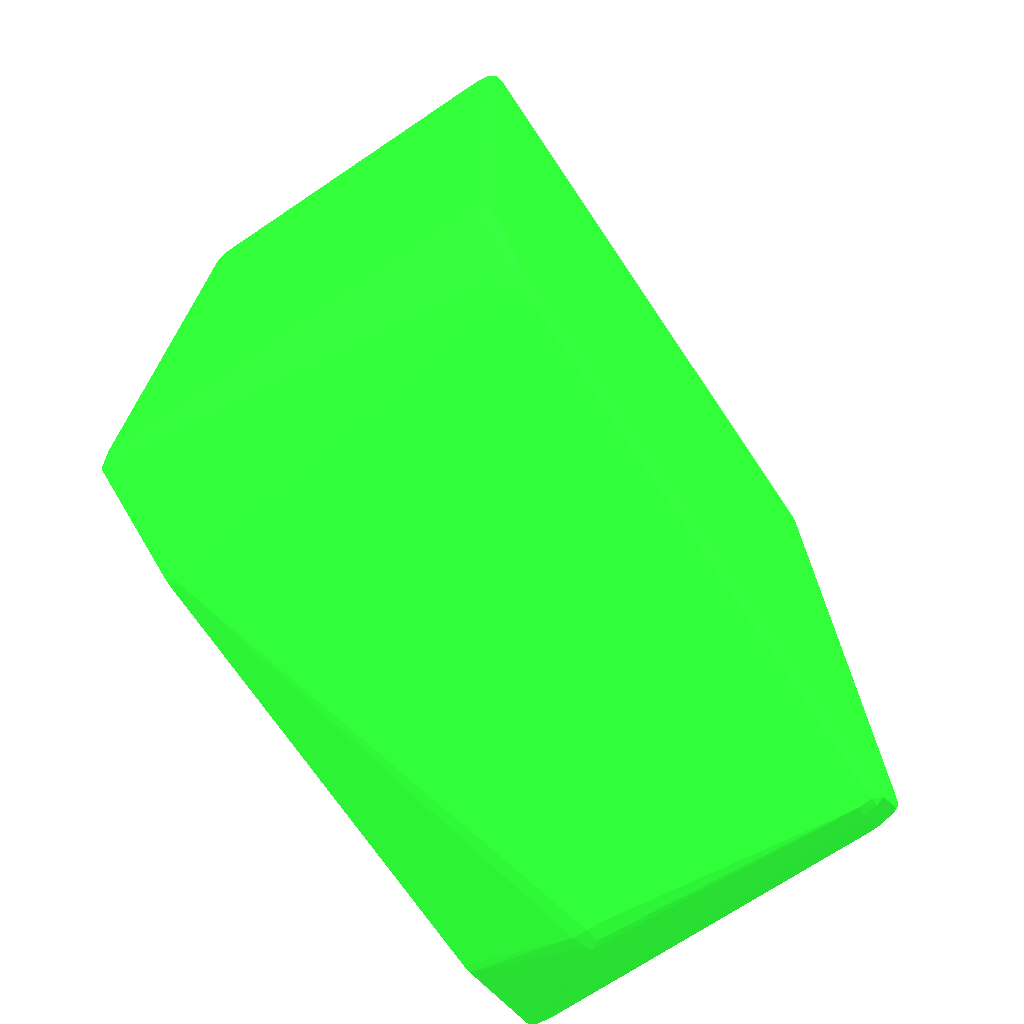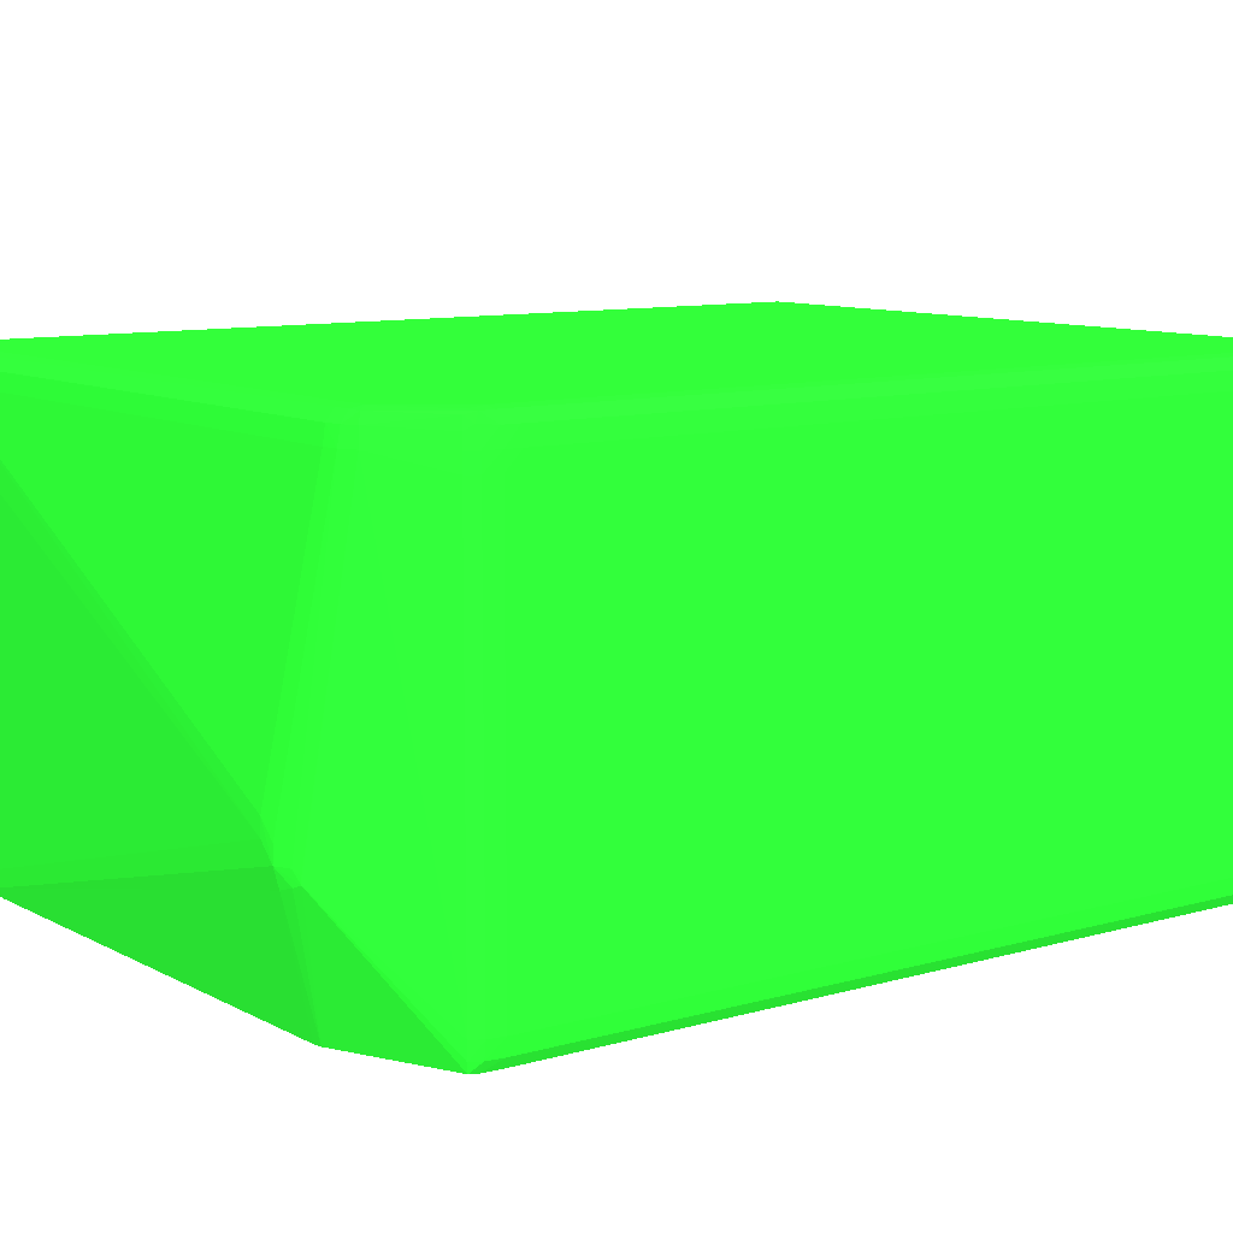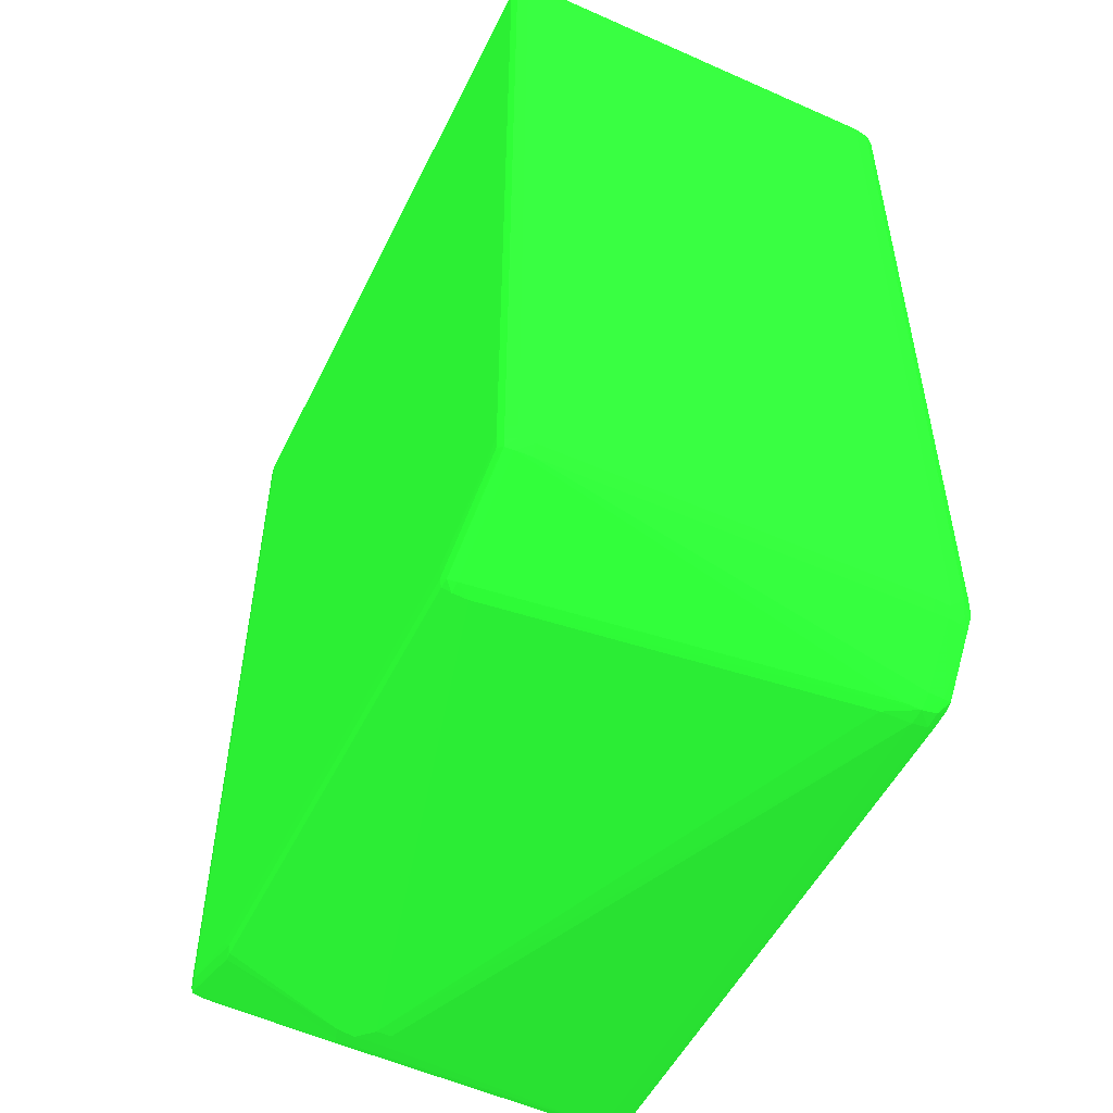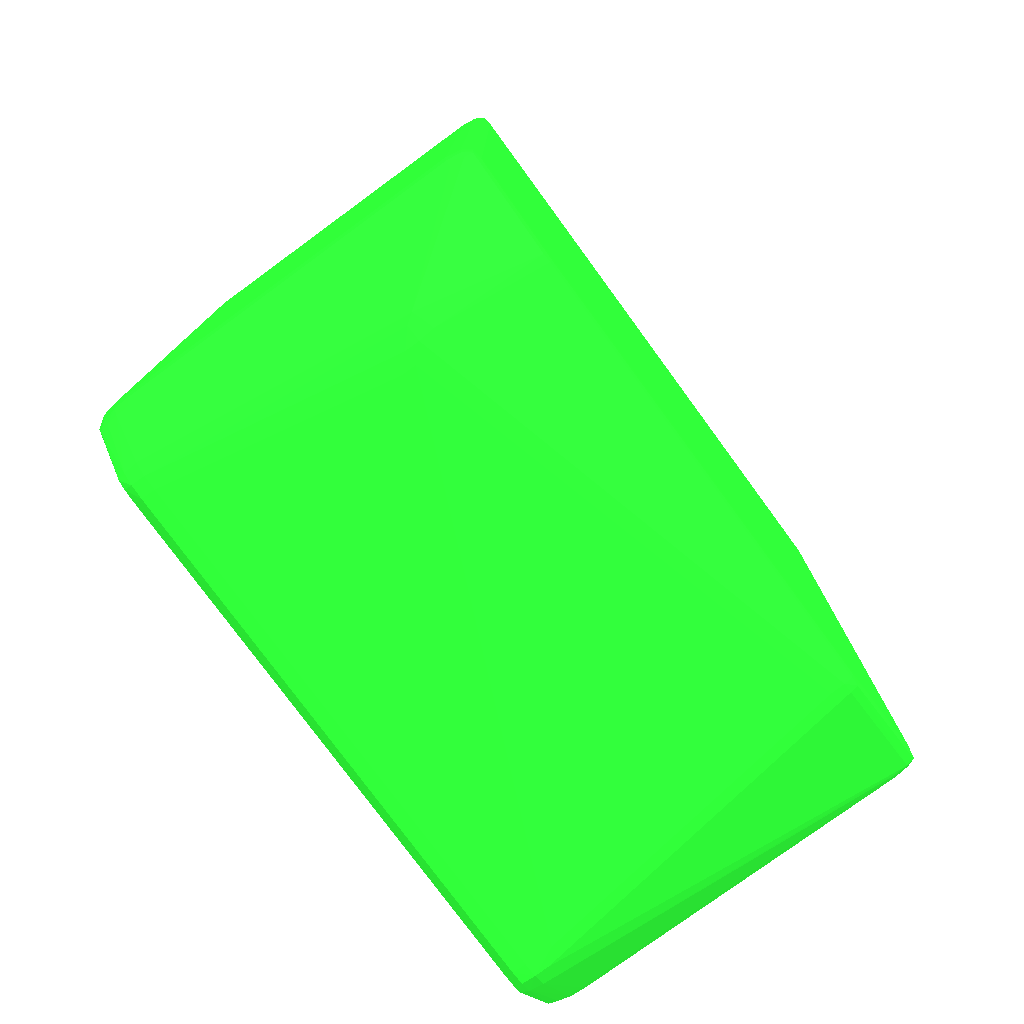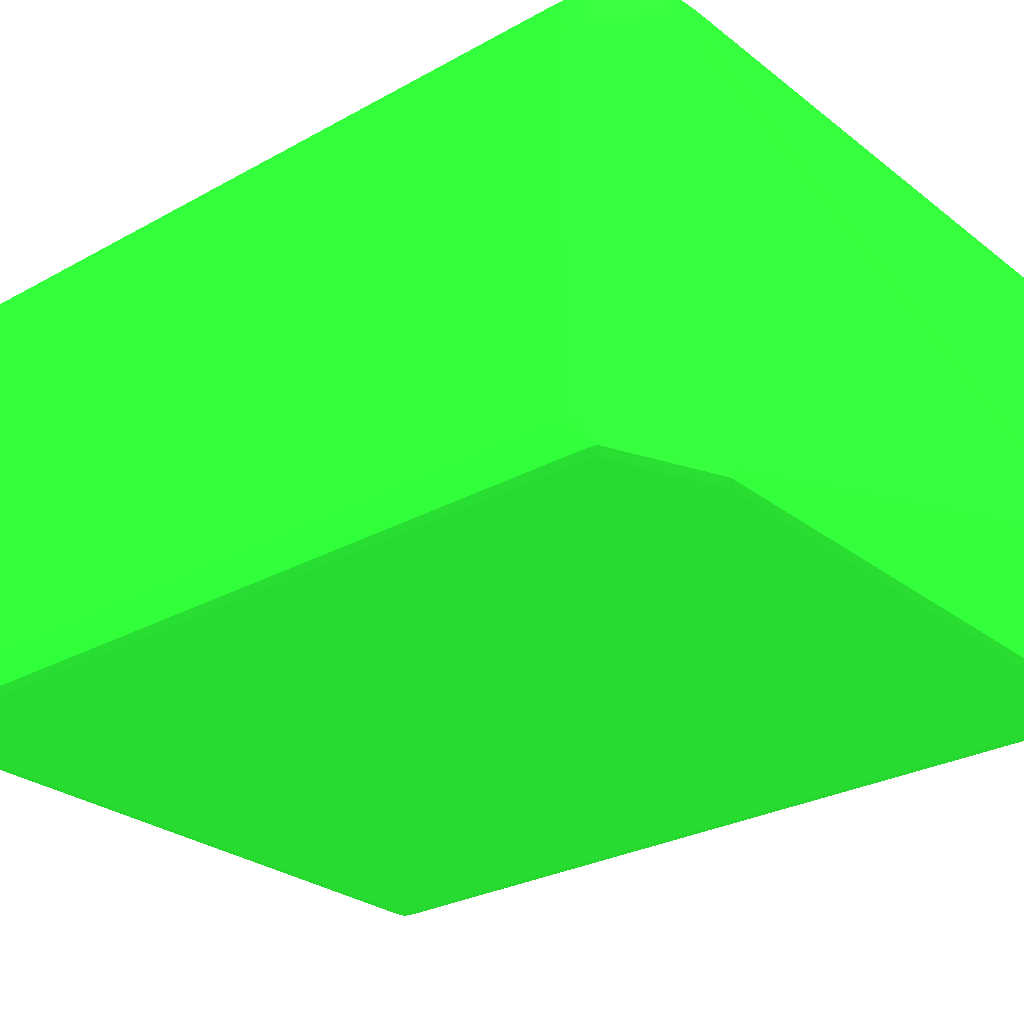
<metadata>
{"format":"obj","ext":"obj","renderer":"f3d","projection":"perspective","resolution":1024,"background":"white","views":[{"elev":-70.9,"azim":123.9,"up":"+Z"},{"elev":9.5,"azim":-126.7,"up":"+Y"},{"elev":-51.8,"azim":64.4,"up":"+Z"},{"elev":-77.9,"azim":-53.8,"up":"+Z"},{"elev":-27.7,"azim":130.4,"up":"+Y"}]}
</metadata>
<code>
v 0.07473 0.08228 0.1838 0.1176 0.6392 0.1412
v 0.07422 0.08541 0.1838 0.1176 0.6392 0.1412
v 0.07417 0.08541 0.1869 0.1176 0.6392 0.1412
v 0.07461 0.08228 0.1869 0.1176 0.6392 0.1412
v 0.07473 0.003746 0.1838 0.1176 0.6392 0.1412
v 0.07473 0.08228 0.02356 0.1176 0.6392 0.1412
v 0.07299 0.08737 0.1869 0.1176 0.6392 0.1412
v 0.07422 0.08541 0.02356 0.1176 0.6392 0.1412
v 0.07274 0.08724 0.1888 0.1176 0.6392 0.1412
v 0.07318 0.08541 0.1892 0.1176 0.6392 0.1412
v 0.07461 0.003746 0.1869 0.1176 0.6392 0.1412
v 0.07338 0.08228 0.1894 0.1176 0.6392 0.1412
v 0.07417 0.0006108 0.1869 0.1176 0.6392 0.1412
v 0.07422 0.0006108 0.1838 0.1176 0.6392 0.1412
v 0.07473 0.003746 0.02042 0.1176 0.6392 0.1412
v 0.07473 0.07913 0.02042 0.1176 0.6392 0.1412
v 0.0747 0.08228 0.02042 0.1176 0.6392 0.1412
v 0.07068 0.08775 0.1869 0.1176 0.6392 0.1412
v 0.07299 0.08737 0.02356 0.1176 0.6392 0.1412
v 0.0741 0.08541 0.02042 0.1176 0.6392 0.1412
v 0.07288 0.08737 0.02042 0.1176 0.6392 0.1412
v 0.07068 0.08737 0.189 0.1176 0.6392 0.1412
v 0.07068 0.08541 0.1899 0.1176 0.6392 0.1412
v 0.07068 0.08228 0.1902 0.1176 0.6392 0.1412
v 0.07338 0.003746 0.1894 0.1176 0.6392 0.1412
v 0.07318 0.0006108 0.1892 0.1176 0.6392 0.1412
v 0.07299 -0.001342 0.1869 0.1176 0.6392 0.1412
v 0.07274 -0.00122 0.1888 0.1176 0.6392 0.1412
v 0.07422 0.0006108 0.02042 0.1176 0.6392 0.1412
v 0.07384 0.0006108 0.01729 0.1176 0.6392 0.1412
v 0.07423 0.003746 0.01729 0.1176 0.6392 0.1412
v 0.07423 0.07913 0.01729 0.1176 0.6392 0.1412
v 0.07404 0.08228 0.01729 0.1176 0.6392 0.1412
v -0.07068 0.08775 0.1869 0.1176 0.6392 0.1412
v 0.07068 0.08775 0.02356 0.1176 0.6392 0.1412
v 0.07068 0.08774 0.02042 0.1176 0.6392 0.1412
v 0.0731 0.08562 0.01706 0.1176 0.6392 0.1412
v 0.07259 0.08723 0.01798 0.1176 0.6392 0.1412
v -0.07068 0.08737 0.189 0.1176 0.6392 0.1412
v -0.07068 0.08541 0.1899 0.1176 0.6392 0.1412
v 0.07068 0.003746 0.1902 0.1176 0.6392 0.1412
v -0.07068 0.08228 0.1902 0.1176 0.6392 0.1412
v 0.07068 0.0006108 0.1899 0.1176 0.6392 0.1412
v 0.07068 -0.001728 0.1869 0.1176 0.6392 0.1412
v 0.07299 -0.001342 0.02042 0.1176 0.6392 0.1412
v 0.07068 -0.001342 0.189 0.1176 0.6392 0.1412
v 0.07284 -0.001307 0.01729 0.1176 0.6392 0.1412
v 0.07255 -0.001167 0.01548 0.1176 0.6392 0.1412
v 0.07284 0.0006108 0.01526 0.1176 0.6392 0.1412
v 0.07299 0.003746 0.01514 0.1176 0.6392 0.1412
v 0.07299 0.07913 0.01514 0.1176 0.6392 0.1412
v 0.07283 0.08228 0.01524 0.1176 0.6392 0.1412
v 0.07252 0.08471 0.01546 0.1176 0.6392 0.1412
v -0.07299 0.08737 0.1869 0.1176 0.6392 0.1412
v -0.07274 0.08724 0.1888 0.1176 0.6392 0.1412
v -0.07068 0.08775 0.02356 0.1176 0.6392 0.1412
v 0.06125 0.08775 0.01101 0.1176 0.6392 0.1412
v 0.07089 0.08744 0.01706 0.1176 0.6392 0.1412
v 0.06125 0.08773 0.007854 0.1176 0.6392 0.1412
v 0.07208 0.08681 0.01588 0.1176 0.6392 0.1412
v 0.06321 0.08722 0.0059 0.1176 0.6392 0.1412
v -0.07318 0.08541 0.1892 0.1176 0.6392 0.1412
v -0.07068 0.003746 0.1902 0.1176 0.6392 0.1412
v -0.07338 0.08228 0.1894 0.1176 0.6392 0.1412
v -0.07068 0.0006108 0.1899 0.1176 0.6392 0.1412
v -0.07068 -0.001728 0.1869 0.1176 0.6392 0.1412
v 0.07068 -0.001728 0.02042 0.1176 0.6392 0.1412
v 0.07068 -0.001675 0.01729 0.1176 0.6392 0.1412
v -0.07068 -0.001342 0.189 0.1176 0.6392 0.1412
v 0.07068 -0.001299 0.01531 0.1176 0.6392 0.1412
v 0.05059 -0.00115 0.006088 0.1176 0.6392 0.1412
v 0.0509 0.0006108 0.0059 0.1176 0.6392 0.1412
v 0.06125 0.07913 0.003721 0.1176 0.6392 0.1412
v 0.06408 0.08228 0.005074 0.1176 0.6392 0.1412
v 0.06373 0.08541 0.005393 0.1176 0.6392 0.1412
v -0.07422 0.08541 0.1838 0.1176 0.6392 0.1412
v -0.07417 0.08541 0.1869 0.1176 0.6392 0.1412
v -0.07299 0.08737 0.02356 0.1176 0.6392 0.1412
v -0.06125 0.08775 0.01101 0.1176 0.6392 0.1412
v -0.07068 0.08774 0.02042 0.1176 0.6392 0.1412
v 0.05811 0.08775 0.007854 0.1176 0.6392 0.1412
v 0.06125 0.08735 0.005468 0.1176 0.6392 0.1412
v 0.05811 0.08737 0.005243 0.1176 0.6392 0.1412
v 0.06125 0.08541 0.004115 0.1176 0.6392 0.1412
v -0.07461 0.08228 0.1869 0.1176 0.6392 0.1412
v -0.07338 0.003746 0.1894 0.1176 0.6392 0.1412
v -0.07318 0.0006108 0.1892 0.1176 0.6392 0.1412
v -0.07274 -0.00122 0.1888 0.1176 0.6392 0.1412
v -0.07299 -0.001342 0.1869 0.1176 0.6392 0.1412
v -0.07068 -0.001728 0.02042 0.1176 0.6392 0.1412
v 0.04869 -0.001728 0.01101 0.1176 0.6392 0.1412
v 0.06753 -0.001702 0.01729 0.1176 0.6392 0.1412
v 0.05183 -0.001702 0.01101 0.1176 0.6392 0.1412
v 0.04869 -0.001623 0.007854 0.1176 0.6392 0.1412
v 0.04869 -0.001237 0.005994 0.1176 0.6392 0.1412
v 0.04869 0.0006108 0.005487 0.1176 0.6392 0.1412
v 0.04869 0.003746 0.005299 0.1176 0.6392 0.1412
v 0.06125 0.08228 0.003552 0.1176 0.6392 0.1412
v -0.07473 0.08228 0.1838 0.1176 0.6392 0.1412
v -0.07422 0.08541 0.02356 0.1176 0.6392 0.1412
v -0.07287 0.08736 0.02042 0.1176 0.6392 0.1412
v -0.05811 0.08775 0.007854 0.1176 0.6392 0.1412
v -0.06125 0.08773 0.007854 0.1176 0.6392 0.1412
v -0.07089 0.08743 0.01708 0.1176 0.6392 0.1412
v -0.07259 0.08723 0.01798 0.1176 0.6392 0.1412
v 0.05811 0.08541 0.003721 0.1176 0.6392 0.1412
v -0.05811 0.08737 0.005243 0.1176 0.6392 0.1412
v -0.07461 0.003746 0.1869 0.1176 0.6392 0.1412
v -0.07417 0.0006108 0.1869 0.1176 0.6392 0.1412
v -0.07422 0.0006108 0.1838 0.1176 0.6392 0.1412
v -0.07299 -0.001342 0.02042 0.1176 0.6392 0.1412
v -0.07068 -0.001675 0.01729 0.1176 0.6392 0.1412
v -0.06753 -0.001702 0.01729 0.1176 0.6392 0.1412
v -0.05183 -0.00171 0.01101 0.1176 0.6392 0.1412
v -0.04869 -0.001728 0.01101 0.1176 0.6392 0.1412
v -0.04869 -0.001623 0.007854 0.1176 0.6392 0.1412
v -0.04869 -0.001237 0.005994 0.1176 0.6392 0.1412
v -0.0521 0.0223 -0.0008823 0.1176 0.6392 0.1412
v -0.05183 0.02574 -0.001709 0.1176 0.6392 0.1412
v -0.04869 0.02888 -0.001709 0.1176 0.6392 0.1412
v 0.05811 0.07599 0.003289 0.1176 0.6392 0.1412
v 0.05811 0.08228 0.003289 0.1176 0.6392 0.1412
v -0.07473 0.003746 0.1838 0.1176 0.6392 0.1412
v -0.07473 0.08228 0.02356 0.1176 0.6392 0.1412
v -0.07408 0.08541 0.02042 0.1176 0.6392 0.1412
v -0.0747 0.08228 0.02042 0.1176 0.6392 0.1412
v -0.06125 0.08735 0.005468 0.1176 0.6392 0.1412
v -0.06321 0.08722 0.0059 0.1176 0.6392 0.1412
v -0.07208 0.08681 0.01588 0.1176 0.6392 0.1412
v -0.07309 0.08562 0.01708 0.1176 0.6392 0.1412
v -0.05811 0.08541 0.003721 0.1176 0.6392 0.1412
v -0.07422 0.0006108 0.02042 0.1176 0.6392 0.1412
v -0.07284 -0.001307 0.01729 0.1176 0.6392 0.1412
v -0.07255 -0.001167 0.01548 0.1176 0.6392 0.1412
v -0.07068 -0.001299 0.01531 0.1176 0.6392 0.1412
v -0.0506 -0.00115 0.006088 0.1176 0.6392 0.1412
v -0.05496 0.02316 -0.0005817 0.1176 0.6392 0.1412
v -0.0567 0.02384 -0.0002059 0.1176 0.6392 0.1412
v -0.05524 0.02591 -0.0008072 0.1176 0.6392 0.1412
v -0.05183 0.02888 -0.001615 0.1176 0.6392 0.1412
v -0.04869 0.03202 -0.001653 0.1176 0.6392 0.1412
v -0.05811 0.08228 0.003289 0.1176 0.6392 0.1412
v -0.07473 0.003746 0.02042 0.1176 0.6392 0.1412
v -0.07473 0.07913 0.02042 0.1176 0.6392 0.1412
v -0.07404 0.08228 0.01729 0.1176 0.6392 0.1412
v -0.07423 0.07913 0.01729 0.1176 0.6392 0.1412
v -0.06125 0.08541 0.004115 0.1176 0.6392 0.1412
v -0.06373 0.08541 0.005393 0.1176 0.6392 0.1412
v -0.07252 0.0847 0.01548 0.1176 0.6392 0.1412
v -0.06125 0.08228 0.003552 0.1176 0.6392 0.1412
v -0.07384 0.0006108 0.01729 0.1176 0.6392 0.1412
v -0.07284 0.0006108 0.01526 0.1176 0.6392 0.1412
v -0.06408 0.08228 0.005074 0.1176 0.6392 0.1412
v -0.0567 0.02498 -0.0002059 0.1176 0.6392 0.1412
v -0.07299 0.003746 0.01514 0.1176 0.6392 0.1412
v -0.07423 0.003746 0.01729 0.1176 0.6392 0.1412
v -0.07283 0.08228 0.01524 0.1176 0.6392 0.1412
v -0.07299 0.07913 0.01514 0.1176 0.6392 0.1412
f 1 2 3
f 1 3 4
f 1 4 11
f 1 11 5
f 1 5 15
f 1 15 16
f 1 16 6
f 1 6 8
f 1 8 2
f 2 7 3
f 2 8 19
f 2 19 7
f 3 7 9
f 3 9 10
f 3 10 4
f 4 10 12
f 4 12 25
f 4 25 11
f 5 11 13
f 5 13 14
f 5 14 29
f 5 29 15
f 6 16 17
f 6 17 8
f 7 18 9
f 7 19 35
f 7 35 18
f 8 17 20
f 8 20 21
f 8 21 19
f 9 18 22
f 9 22 23
f 9 23 10
f 10 23 24
f 10 24 12
f 11 25 26
f 11 26 13
f 12 24 41
f 12 41 25
f 13 27 14
f 13 26 28
f 13 28 27
f 14 27 45
f 14 45 29
f 15 29 30
f 15 30 31
f 15 31 32
f 15 32 16
f 16 32 17
f 17 32 33
f 17 33 20
f 18 34 39
f 18 39 22
f 18 35 57
f 18 57 81
f 18 81 102
f 18 102 79
f 18 79 56
f 18 56 34
f 19 21 36
f 19 36 35
f 20 33 37
f 20 37 38
f 20 38 21
f 21 38 36
f 22 39 40
f 22 40 23
f 23 40 42
f 23 42 24
f 24 42 63
f 24 63 41
f 25 41 26
f 26 41 43
f 26 43 28
f 27 28 44
f 27 44 67
f 27 67 45
f 28 43 46
f 28 46 44
f 29 45 47
f 29 47 30
f 30 47 48
f 30 48 49
f 30 49 31
f 31 49 50
f 31 50 51
f 31 51 32
f 32 51 33
f 33 51 52
f 33 52 53
f 33 53 37
f 34 54 55
f 34 55 39
f 34 56 78
f 34 78 54
f 35 36 57
f 36 38 58
f 36 58 59
f 36 59 57
f 37 60 38
f 37 53 60
f 38 60 61
f 38 61 58
f 39 55 40
f 40 55 62
f 40 62 42
f 41 63 65
f 41 65 43
f 42 62 64
f 42 64 86
f 42 86 63
f 43 65 69
f 43 69 46
f 44 46 69
f 44 69 66
f 44 66 90
f 44 90 115
f 44 115 91
f 44 91 67
f 45 67 68
f 45 68 47
f 47 68 48
f 48 68 70
f 48 70 71
f 48 71 49
f 49 71 72
f 49 72 73
f 49 73 74
f 49 74 50
f 50 74 51
f 51 74 52
f 52 74 75
f 52 75 53
f 53 75 60
f 54 76 77
f 54 77 55
f 54 78 100
f 54 100 76
f 55 77 62
f 56 79 80
f 56 80 78
f 57 59 81
f 58 61 59
f 59 61 82
f 59 82 83
f 59 83 81
f 60 75 61
f 61 75 84
f 61 84 82
f 62 77 85
f 62 85 64
f 63 86 87
f 63 87 65
f 64 85 108
f 64 108 86
f 65 87 88
f 65 88 69
f 66 69 88
f 66 88 89
f 66 89 111
f 66 111 90
f 67 91 92
f 67 92 68
f 68 92 91
f 68 91 93
f 68 93 94
f 68 94 71
f 68 71 70
f 71 94 95
f 71 95 96
f 71 96 72
f 72 96 97
f 72 97 98
f 72 98 73
f 73 98 74
f 74 98 75
f 75 98 84
f 76 99 77
f 76 100 124
f 76 124 99
f 77 99 85
f 78 80 101
f 78 101 100
f 79 102 103
f 79 103 80
f 80 104 105
f 80 105 101
f 80 103 104
f 81 83 107
f 81 107 102
f 82 84 106
f 82 106 83
f 83 106 131
f 83 131 107
f 84 98 106
f 85 99 123
f 85 123 108
f 86 108 87
f 87 108 109
f 87 109 88
f 88 109 89
f 89 109 110
f 89 110 132
f 89 132 111
f 90 111 112
f 90 112 113
f 90 113 114
f 90 114 115
f 91 115 116
f 91 116 94
f 91 94 93
f 94 116 117
f 94 117 95
f 95 117 118
f 95 118 96
f 96 118 119
f 96 119 97
f 97 119 120
f 97 120 121
f 97 121 98
f 98 121 122
f 98 122 106
f 99 124 144
f 99 144 143
f 99 143 123
f 100 101 125
f 100 125 126
f 100 126 124
f 101 105 125
f 102 107 103
f 103 107 127
f 103 127 128
f 103 128 104
f 104 128 105
f 105 129 130
f 105 130 125
f 105 128 129
f 106 122 142
f 106 142 131
f 107 131 127
f 108 123 109
f 109 123 110
f 110 123 143
f 110 143 132
f 111 132 133
f 111 133 112
f 112 133 134
f 112 134 135
f 112 135 136
f 112 136 116
f 112 116 114
f 112 114 113
f 114 116 115
f 116 136 117
f 117 136 118
f 118 137 119
f 118 136 137
f 119 137 138
f 119 138 139
f 119 139 140
f 119 140 141
f 119 141 120
f 120 141 122
f 120 122 121
f 122 141 142
f 124 126 144
f 125 130 145
f 125 145 126
f 126 145 146
f 126 146 144
f 127 131 147
f 127 147 128
f 128 147 148
f 128 148 129
f 129 149 130
f 129 148 149
f 130 149 145
f 131 150 147
f 131 142 150
f 132 143 151
f 132 151 133
f 133 151 134
f 134 151 152
f 134 152 138
f 134 138 136
f 134 136 135
f 136 138 137
f 138 153 154
f 138 154 139
f 138 152 155
f 138 155 153
f 139 154 150
f 139 150 140
f 140 150 141
f 141 150 142
f 143 144 146
f 143 146 156
f 143 156 151
f 145 149 157
f 145 157 158
f 145 158 146
f 146 158 155
f 146 155 156
f 147 150 148
f 148 150 153
f 148 153 157
f 148 157 149
f 150 154 153
f 151 156 152
f 152 156 155
f 153 158 157
f 153 155 158

</code>
